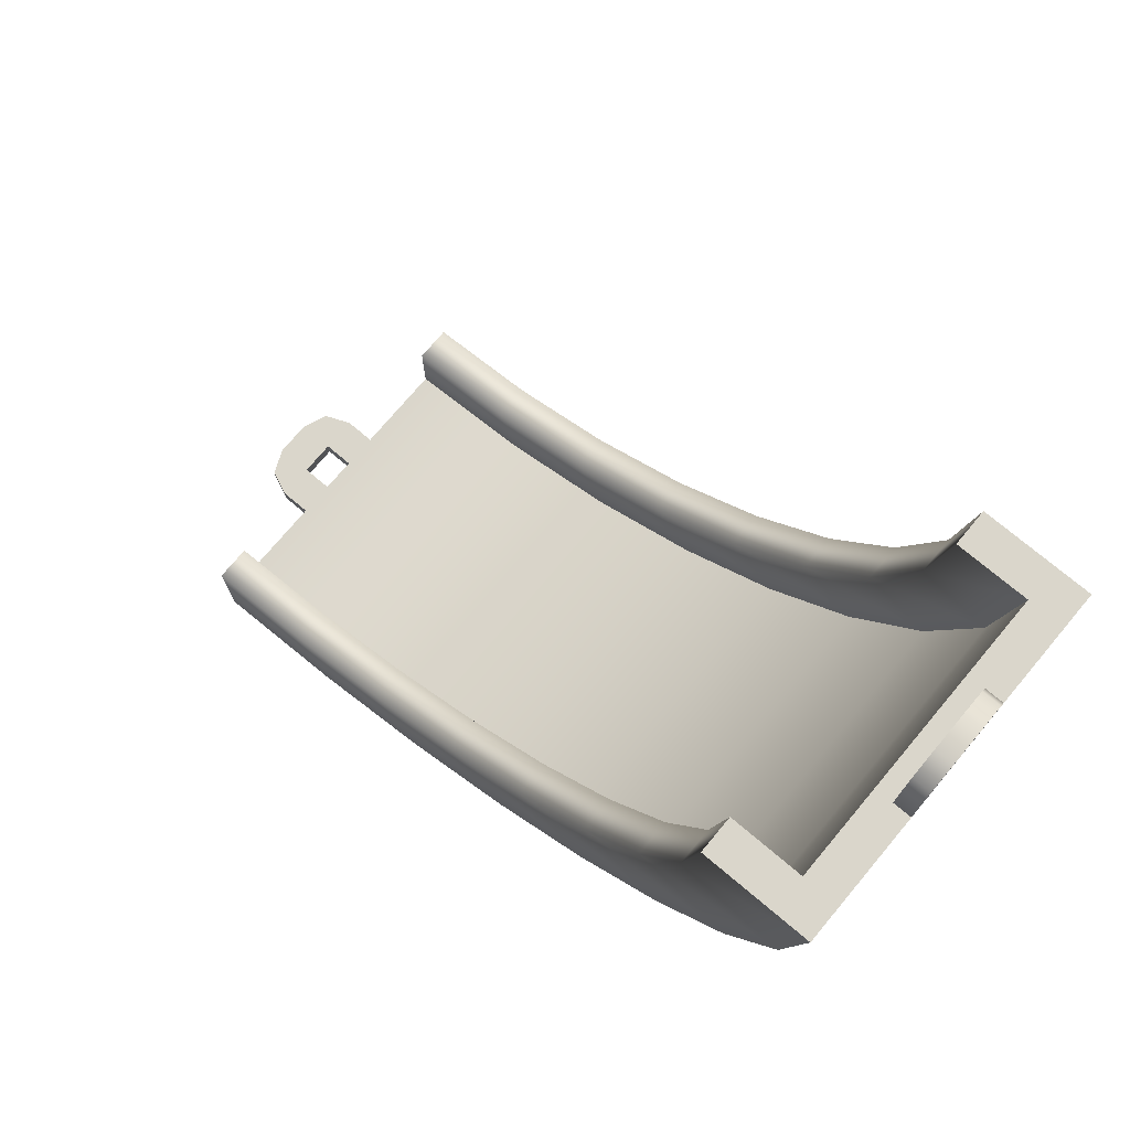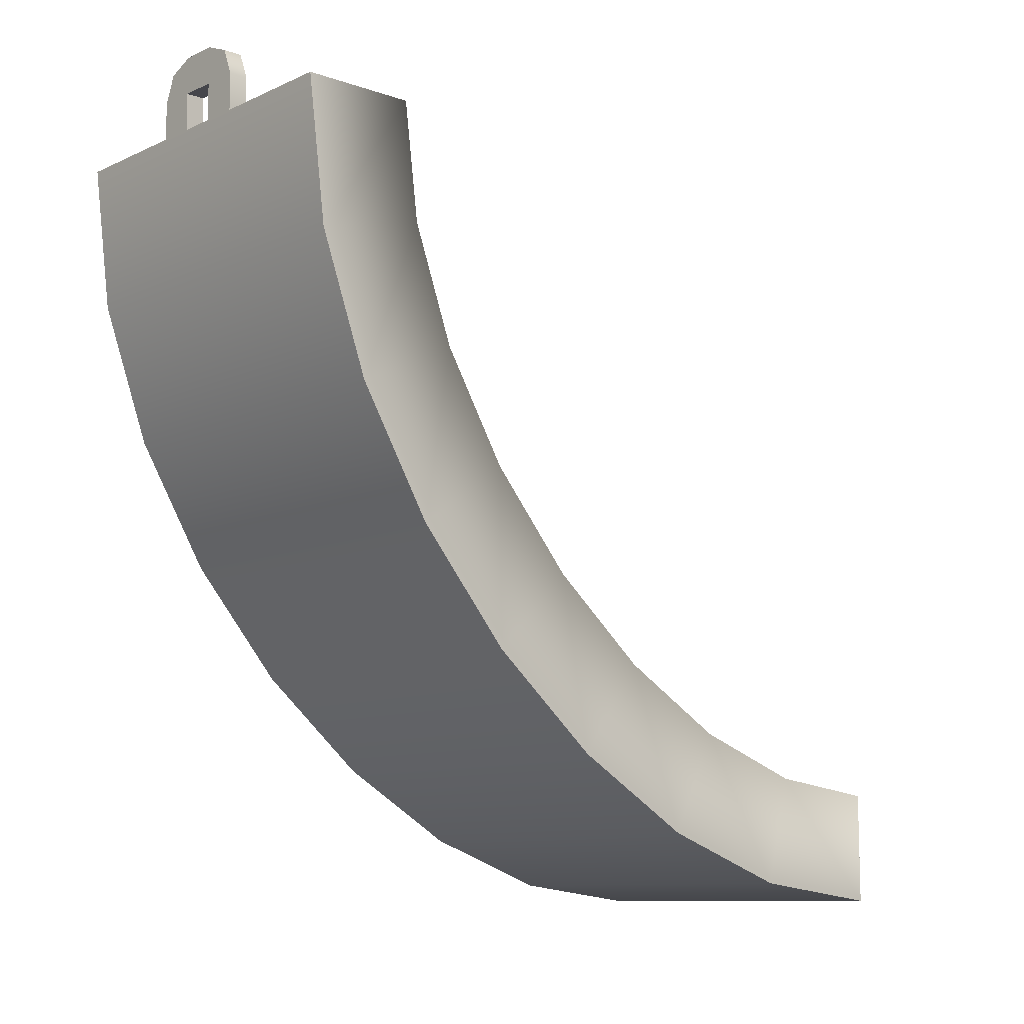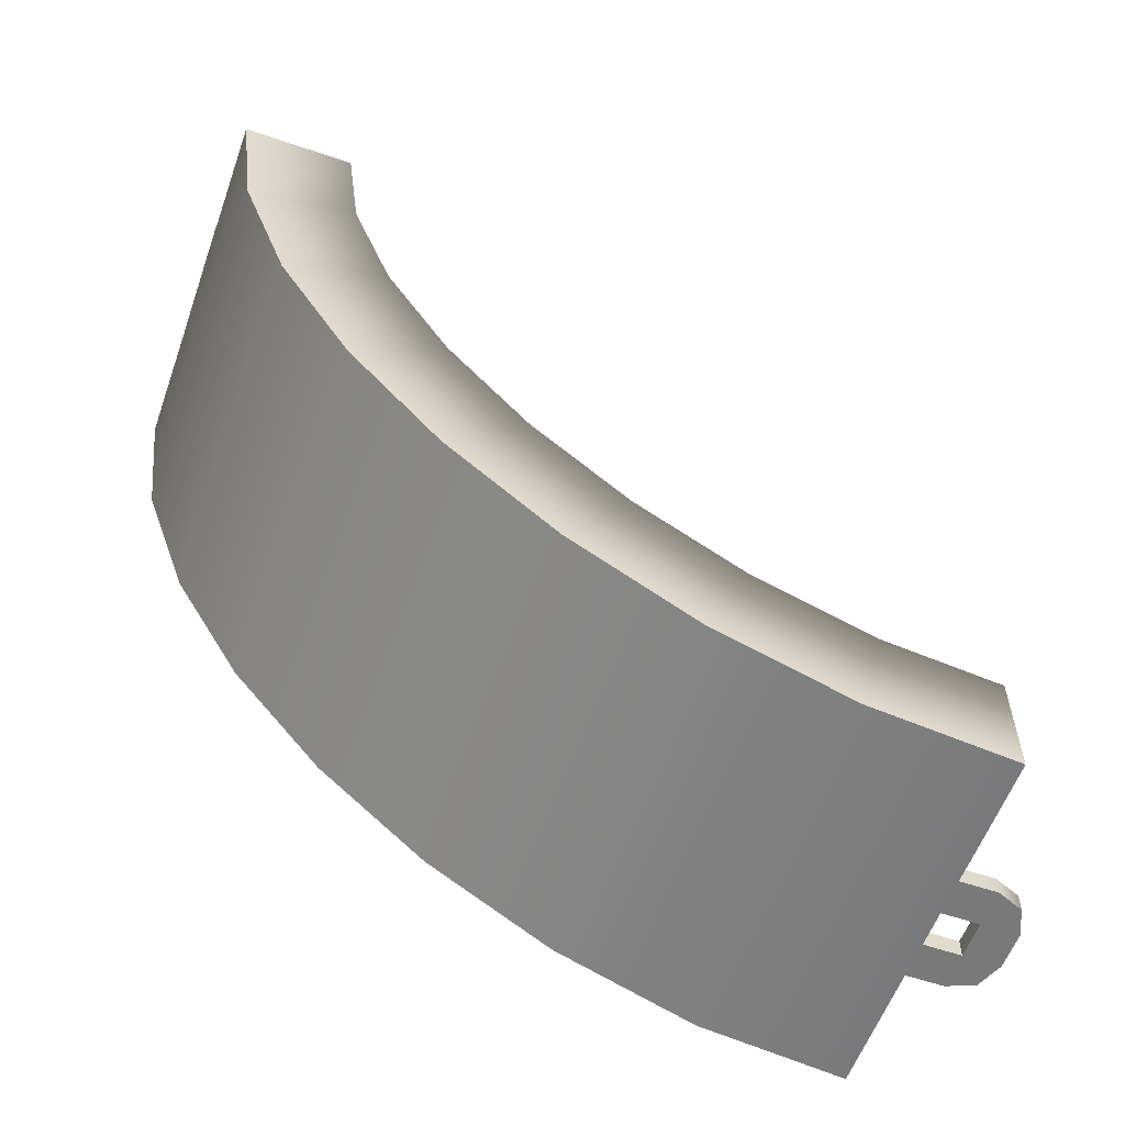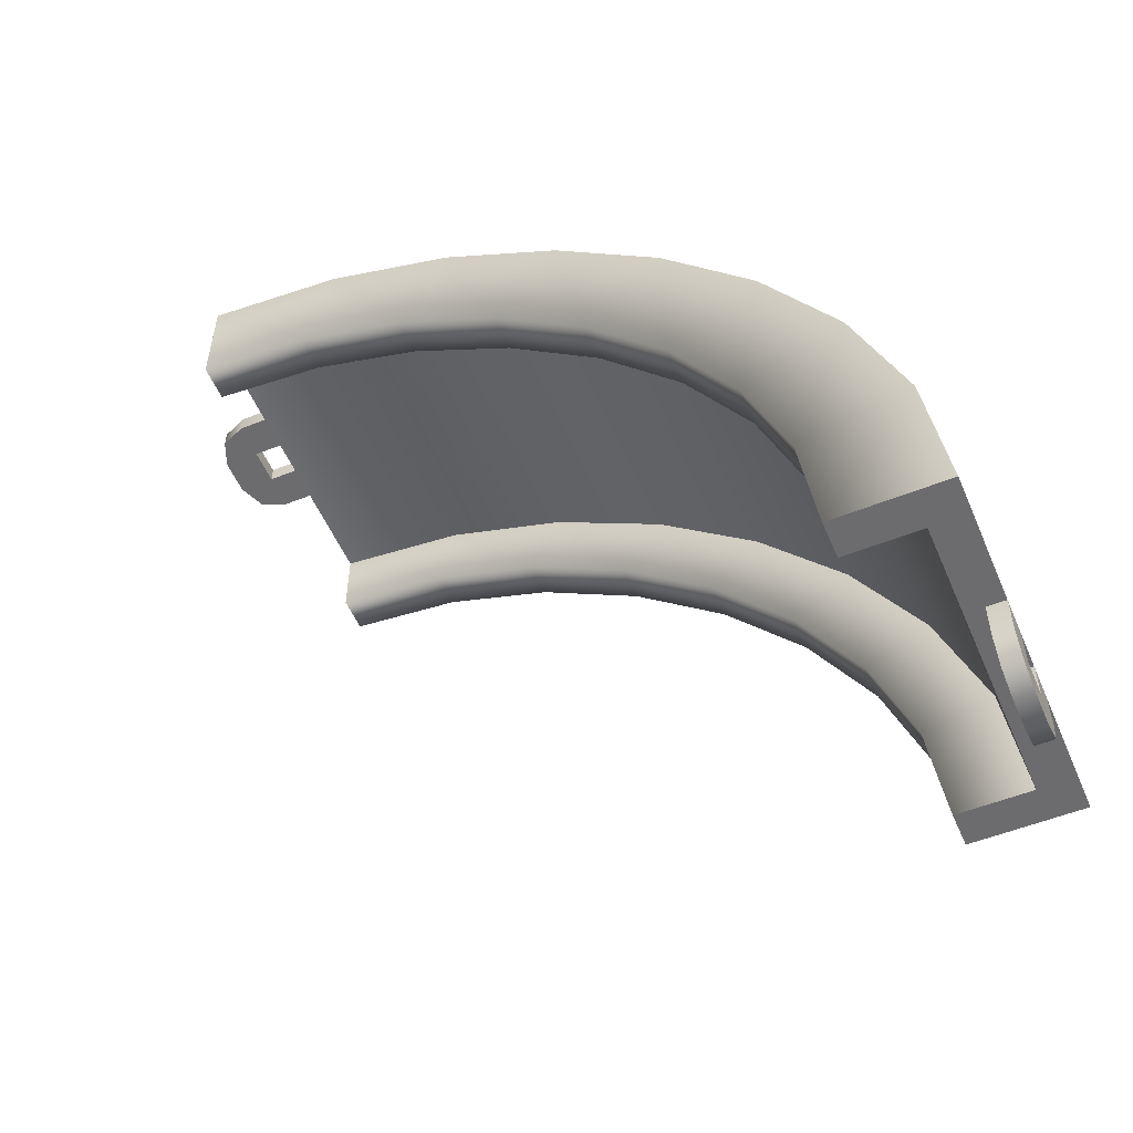
<metadata>
{"format":"obj","ext":"obj","renderer":"f3d","projection":"perspective","resolution":1024,"background":"white","views":[{"elev":74.1,"azim":-50.0,"up":"+Y"},{"elev":-10.1,"azim":48.6,"up":"+Y"},{"elev":-57.8,"azim":70.4,"up":"+Y"},{"elev":-53.8,"azim":-66.9,"up":"+Z"}]}
</metadata>
<code>
g track-road-narrow-straight-bend
v 0.5 0.1779 0.7472 1 1 1
v 0.5 0.04743 0.3833 1 1 1
v -0.5 0.1779 0.7472 1 1 1
v -0.5 0.04738 0.3833 1 1 1
v -0.5 0.3388 0.3121 1 1 1
v -0.5 0.4488 0.6184 1 1 1
v 0.4 0.1446 0.3596 1 1 1
v 0.4 0.3388 0.3121 1 1 1
v 0.4 0.2683 0.7042 1 1 1
v 0.4 0.4489 0.6184 1 1 1
v -0.4 0.3388 0.3121 1 1 1
v -0.4 0.4488 0.6184 1 1 1
v 0.5 0.3388 0.3121 1 1 1
v 0.5 0.4489 0.6184 1 1 1
v -0.4 0.1445 0.3596 1 1 1
v -0.4 0.2682 0.7043 1 1 1
v 0.5 0 3.099e-06 1 1 1
v -0.5 0 3.099e-06 1 1 1
v 0.4 0.1 2.861e-06 1 1 1
v 0.4 0.3 2.503e-06 1 1 1
v 0.5 0.3 2.503e-06 1 1 1
v -0.5 0.3 2.503e-06 1 1 1
v -0.4 0.3 2.503e-06 1 1 1
v -0.4 0.1 2.861e-06 1 1 1
v 0.2 0.2682 0.7042 1 1 1
v 0.2 0.1446 0.3596 1 1 1
v 0.3 0.2682 0.7042 1 1 1
v 0.3 0.1446 0.3596 1 1 1
v 0.2 0.1 2.861e-06 1 1 1
v 0.3 0.1 2.861e-06 1 1 1
v -0.2 0.1 2.861e-06 1 1 1
v -0.2 0.1445 0.3596 1 1 1
v -0.3 0.1 2.861e-06 1 1 1
v -0.3 0.1445 0.3596 1 1 1
v -0.2 0.2682 0.7043 1 1 1
v -0.3 0.2682 0.7043 1 1 1
v 0.5 0.6251 1.375 1 1 1
v 0.5 0.3748 1.08 1 1 1
v -0.5 0.6249 1.375 1 1 1
v -0.5 0.3747 1.08 1 1 1
v -0.5 0.6187 0.9056 1 1 1
v -0.5001 0.8371 1.163 1 1 1
v 0.4 0.4561 1.022 1 1 1
v 0.4 0.6188 0.9055 1 1 1
v 0.4 0.6958 1.304 1 1 1
v 0.3999 0.8372 1.163 1 1 1
v -0.4 0.6187 0.9056 1 1 1
v -0.4001 0.8371 1.163 1 1 1
v 0.5 0.6188 0.9055 1 1 1
v 0.4999 0.8372 1.163 1 1 1
v -0.4 0.456 1.022 1 1 1
v -0.4 0.6957 1.304 1 1 1
v 0.2 0.6957 1.304 1 1 1
v 0.2 0.4561 1.022 1 1 1
v 0.3 0.6957 1.304 1 1 1
v 0.3 0.4561 1.022 1 1 1
v -0.2 0.456 1.022 1 1 1
v -0.3 0.456 1.022 1 1 1
v -0.2 0.6957 1.304 1 1 1
v -0.3 0.6957 1.304 1 1 1
v 0.4 0.4561 1.022 1 1 1
v -0.4 0.456 1.022 1 1 1
v 0.5 1.253 1.822 1 1 1
v 0.5 0.92 1.625 1 1 1
v -0.5 1.253 1.822 1 1 1
v -0.5 0.9198 1.625 1 1 1
v -0.5001 1.094 1.381 1 1 1
v -0.5001 1.382 1.551 1 1 1
v 0.4 0.9781 1.544 1 1 1
v 0.3999 1.094 1.381 1 1 1
v 0.4 1.296 1.732 1 1 1
v 0.3999 1.382 1.551 1 1 1
v -0.4001 1.094 1.381 1 1 1
v -0.4001 1.382 1.551 1 1 1
v 0.4999 1.095 1.381 1 1 1
v 0.4999 1.382 1.551 1 1 1
v -0.4 0.978 1.544 1 1 1
v -0.4 1.296 1.732 1 1 1
v 0.2 1.296 1.732 1 1 1
v 0.2 0.9781 1.544 1 1 1
v 0.3 1.296 1.732 1 1 1
v 0.3 0.9781 1.544 1 1 1
v -0.2 0.978 1.544 1 1 1
v -0.3 0.978 1.544 1 1 1
v -0.2 1.296 1.732 1 1 1
v -0.3 1.296 1.732 1 1 1
v 0.5 2 2 1 1 1
v 0.5 1.617 1.952 1 1 1
v -0.5 2 2 1 1 1
v -0.5 1.617 1.953 1 1 1
v -0.5001 1.688 1.661 1 1 1
v -0.5 2 1.7 1 1 1
v 0.4 1.64 1.855 1 1 1
v 0.3999 1.688 1.661 1 1 1
v 0.4 2 1.9 1 1 1
v 0.4 2 1.7 1 1 1
v -0.4001 1.688 1.661 1 1 1
v -0.4 2 1.7 1 1 1
v 0.4999 1.688 1.661 1 1 1
v 0.5 2 1.7 1 1 1
v -0.4 1.64 1.856 1 1 1
v -0.4 2 1.9 1 1 1
v 0.2 2 1.9 1 1 1
v 0.2 1.64 1.855 1 1 1
v 0.3 2 1.9 1 1 1
v 0.3 1.64 1.855 1 1 1
v -0.2 1.64 1.856 1 1 1
v -0.3 1.64 1.856 1 1 1
v -0.2 2 1.9 1 1 1
v -0.3 2 1.9 1 1 1
v -0.5 0 0 1 1 1
v -0.4 0 7.219e-16 1 1 1
v -0.5 0.3 0 1 1 1
v -0.4 0.1 0 1 1 1
v -0.4 0.3 0 1 1 1
v 0.2 0 7.219e-16 1 1 1
v 0.3 0 7.219e-16 1 1 1
v 0.2 0.1 7.219e-16 1 1 1
v 0.3 0.1 7.219e-16 1 1 1
v -0.3 0 7.219e-16 1 1 1
v -0.2 0 7.219e-16 1 1 1
v -0.3 0.1 7.219e-16 1 1 1
v -0.2 0.1 7.219e-16 1 1 1
v 0.4 0 7.219e-16 1 1 1
v 0.5 0 0 1 1 1
v 0.4 0.1 0 1 1 1
v 0.5 0.3 0 1 1 1
v 0.4 0.3 0 1 1 1
v -0.1207 0 -0.1707 1 1 1
v -0.1207 0.05 -0.1707 1 1 1
v -0.15 0 -0.1 1 1 1
v -0.15 0.05 -0.1 1 1 1
v -0.05 0 -0.2 1 1 1
v -0.05 0.05 -0.2 1 1 1
v -0.05 0 7.219e-16 1 1 1
v -0.05 0 -0.1 1 1 1
v -0.15 0 1.083e-15 1 1 1
v 0.05 0 -0.2 1 1 1
v 0.05 0 -0.1 1 1 1
v 0.05 0 3.61e-16 1 1 1
v 0.1207 0 -0.1707 1 1 1
v 0.15 0 -0.1 1 1 1
v 0.15 0 0 1 1 1
v 0.1207 0.05 -0.1707 1 1 1
v 0.15 0.05 -0.1 1 1 1
v 0.05 0.05 -0.2 1 1 1
v 0.15 0.05 0 1 1 1
v -0.15 0.05 1.083e-15 1 1 1
v 0.05 0.05 -0.1 1 1 1
v 0.05 0.05 3.61e-16 1 1 1
v -0.05 0.05 -0.1 1 1 1
v -0.05 0.05 7.219e-16 1 1 1
v 0.3 0 3.61e-16 1 1 1
v 0.4 0 3.61e-16 1 1 1
v 0.3 0.1 3.61e-16 1 1 1
v 0.4 0.1 -3.61e-16 1 1 1
v -0.4 0 3.61e-16 1 1 1
v -0.3 0 3.61e-16 1 1 1
v -0.4 0.1 -3.61e-16 1 1 1
v -0.3 0.1 3.61e-16 1 1 1
v -0.2 0 3.61e-16 1 1 1
v 0.2 0 3.61e-16 1 1 1
v -0.2 0.1 3.61e-16 1 1 1
v 0.2 0.1 3.61e-16 1 1 1
v 0.5 2 2 1 1 1
v 0.4 2 2 1 1 1
v 0.5 2 1.7 1 1 1
v 0.4 2 1.9 1 1 1
v 0.4 2 1.7 1 1 1
v -0.4 2 2 1 1 1
v -0.5 2 2 1 1 1
v -0.4 2 1.9 1 1 1
v -0.5 2 1.7 1 1 1
v -0.4 2 1.7 1 1 1
v -0.2 2 2 1 1 1
v -0.3 2 2 1 1 1
v -0.2 2 1.9 1 1 1
v -0.3 2 1.9 1 1 1
v 0.3 2 2 1 1 1
v 0.2 2 2 1 1 1
v 0.3 2 1.9 1 1 1
v 0.2 2 1.9 1 1 1
v 0.1207 2.171 2 1 1 1
v 0.1207 2.171 1.95 1 1 1
v 0.15 2.1 2 1 1 1
v 0.15 2.1 1.95 1 1 1
v 0.05 2.2 2 1 1 1
v 0.05 2.2 1.95 1 1 1
v 0.05 2 2 1 1 1
v 0.05 2.1 2 1 1 1
v 0.15 2 2 1 1 1
v -0.05 2.2 2 1 1 1
v -0.05 2.1 2 1 1 1
v -0.05 2 2 1 1 1
v -0.1207 2.171 2 1 1 1
v -0.15 2.1 2 1 1 1
v -0.15 2 2 1 1 1
v -0.1207 2.171 1.95 1 1 1
v -0.15 2.1 1.95 1 1 1
v -0.05 2.2 1.95 1 1 1
v -0.15 2 1.95 1 1 1
v 0.15 2 1.95 1 1 1
v -0.05 2.1 1.95 1 1 1
v -0.05 2 1.95 1 1 1
v 0.05 2.1 1.95 1 1 1
v 0.05 2 1.95 1 1 1
f 3 2 1
f 2 3 4
f 3 5 4
f 5 3 6
f 9 8 7
f 8 9 10
f 5 12 11
f 12 5 6
f 8 14 13
f 14 8 10
f 12 15 11
f 15 12 16
f 14 2 13
f 2 14 1
f 4 17 2
f 17 4 18
f 7 20 19
f 20 7 8
f 13 20 8
f 20 13 21
f 13 17 21
f 17 13 2
f 4 22 18
f 22 4 5
f 11 22 5
f 22 11 23
f 11 24 23
f 24 11 15
f 27 26 25
f 26 27 28
f 28 29 26
f 29 28 30
f 33 32 31
f 32 33 34
f 34 35 32
f 35 34 36
f 25 32 35
f 32 25 26
f 26 31 32
f 31 26 29
f 30 7 19
f 7 30 28
f 28 9 7
f 9 28 27
f 36 15 16
f 15 36 34
f 34 24 15
f 24 34 33
f 39 38 37
f 38 39 40
f 39 41 40
f 41 39 42
f 45 44 43
f 44 45 46
f 41 48 47
f 48 41 42
f 44 50 49
f 50 44 46
f 48 51 47
f 51 48 52
f 50 38 49
f 38 50 37
f 40 1 38
f 1 40 3
f 43 10 9
f 10 43 44
f 49 10 44
f 10 49 14
f 49 1 14
f 1 49 38
f 40 6 3
f 6 40 41
f 47 6 41
f 6 47 12
f 47 16 12
f 16 47 51
f 55 54 53
f 54 55 56
f 56 25 54
f 25 56 27
f 36 57 35
f 57 36 58
f 58 59 57
f 59 58 60
f 53 57 59
f 57 53 54
f 54 35 57
f 35 54 25
f 27 61 9
f 61 27 56
f 56 45 61
f 45 56 55
f 60 62 52
f 62 60 58
f 58 16 62
f 16 58 36
f 65 64 63
f 64 65 66
f 65 67 66
f 67 65 68
f 71 70 69
f 70 71 72
f 67 74 73
f 74 67 68
f 70 76 75
f 76 70 72
f 74 77 73
f 77 74 78
f 76 64 75
f 64 76 63
f 66 37 64
f 37 66 39
f 69 46 45
f 46 69 70
f 75 46 70
f 46 75 50
f 75 37 50
f 37 75 64
f 66 42 39
f 42 66 67
f 73 42 67
f 42 73 48
f 73 52 48
f 52 73 77
f 81 80 79
f 80 81 82
f 82 53 80
f 53 82 55
f 60 83 59
f 83 60 84
f 84 85 83
f 85 84 86
f 79 83 85
f 83 79 80
f 80 59 83
f 59 80 53
f 55 69 45
f 69 55 82
f 82 71 69
f 71 82 81
f 86 77 78
f 77 86 84
f 84 52 77
f 52 84 60
f 89 88 87
f 88 89 90
f 89 91 90
f 91 89 92
f 95 94 93
f 94 95 96
f 91 98 97
f 98 91 92
f 94 100 99
f 100 94 96
f 98 101 97
f 101 98 102
f 100 88 99
f 88 100 87
f 90 63 88
f 63 90 65
f 93 72 71
f 72 93 94
f 99 72 94
f 72 99 76
f 99 63 76
f 63 99 88
f 90 68 65
f 68 90 91
f 97 68 91
f 68 97 74
f 97 78 74
f 78 97 101
f 105 104 103
f 104 105 106
f 106 79 104
f 79 106 81
f 86 107 85
f 107 86 108
f 108 109 107
f 109 108 110
f 103 107 109
f 107 103 104
f 104 85 107
f 85 104 79
f 81 93 71
f 93 81 106
f 106 95 93
f 95 106 105
f 110 101 102
f 101 110 108
f 108 78 101
f 78 108 86
f 113 112 111
f 112 113 114
f 114 113 115
f 118 117 116
f 117 118 119
f 122 121 120
f 121 122 123
f 126 125 124
f 125 126 127
f 127 126 128
f 131 130 129
f 130 131 132
f 130 133 129
f 133 130 134
f 137 136 135
f 136 137 133
f 133 137 129
f 129 137 131
f 138 136 133
f 138 139 136
f 138 140 139
f 141 140 138
f 142 140 141
f 140 142 143
f 145 141 144
f 141 145 142
f 146 141 138
f 141 146 144
f 147 142 145
f 142 147 143
f 137 132 131
f 132 137 148
f 134 138 133
f 138 134 146
f 140 149 139
f 149 140 150
f 149 136 139
f 136 149 151
f 152 136 151
f 136 152 135
f 148 130 132
f 152 130 148
f 151 130 152
f 151 134 130
f 149 134 151
f 134 149 146
f 150 146 149
f 150 144 146
f 147 144 150
f 144 147 145
f 155 154 153
f 154 155 156
f 159 158 157
f 158 159 160
f 163 162 161
f 162 163 164
f 167 166 165
f 166 167 168
f 168 167 169
f 172 171 170
f 171 172 173
f 173 172 174
f 177 176 175
f 176 177 178
f 181 180 179
f 180 181 182
f 185 184 183
f 184 185 186
f 184 187 183
f 187 184 188
f 191 190 189
f 190 191 187
f 187 191 183
f 183 191 185
f 192 190 187
f 192 193 190
f 192 194 193
f 195 194 192
f 196 194 195
f 194 196 197
f 199 195 198
f 195 199 196
f 200 195 192
f 195 200 198
f 201 196 199
f 196 201 197
f 191 186 185
f 186 191 202
f 188 192 187
f 192 188 200
f 194 203 193
f 203 194 204
f 203 190 193
f 190 203 205
f 206 190 205
f 190 206 189
f 202 184 186
f 206 184 202
f 205 184 206
f 205 188 184
f 203 188 205
f 188 203 200
f 204 200 203
f 204 198 200
f 201 198 204
f 198 201 199
f 168 179 166
f 179 168 181
f 178 170 176
f 170 178 172
f 182 175 180
f 175 182 177
g track-road-narrow-straight-bend
f 3 2 1
f 2 3 4
f 3 5 4
f 5 3 6
f 9 8 7
f 8 9 10
f 5 12 11
f 12 5 6
f 8 14 13
f 14 8 10
f 12 15 11
f 15 12 16
f 14 2 13
f 2 14 1
f 4 17 2
f 17 4 18
f 7 20 19
f 20 7 8
f 13 20 8
f 20 13 21
f 13 17 21
f 17 13 2
f 4 22 18
f 22 4 5
f 11 22 5
f 22 11 23
f 11 24 23
f 24 11 15
f 27 26 25
f 26 27 28
f 28 29 26
f 29 28 30
f 33 32 31
f 32 33 34
f 34 35 32
f 35 34 36
f 25 32 35
f 32 25 26
f 26 31 32
f 31 26 29
f 30 7 19
f 7 30 28
f 28 9 7
f 9 28 27
f 36 15 16
f 15 36 34
f 34 24 15
f 24 34 33
f 39 38 37
f 38 39 40
f 39 41 40
f 41 39 42
f 45 44 43
f 44 45 46
f 41 48 47
f 48 41 42
f 44 50 49
f 50 44 46
f 48 51 47
f 51 48 52
f 50 38 49
f 38 50 37
f 40 1 38
f 1 40 3
f 43 10 9
f 10 43 44
f 49 10 44
f 10 49 14
f 49 1 14
f 1 49 38
f 40 6 3
f 6 40 41
f 47 6 41
f 6 47 12
f 47 16 12
f 16 47 51
f 55 54 53
f 54 55 56
f 56 25 54
f 25 56 27
f 36 57 35
f 57 36 58
f 58 59 57
f 59 58 60
f 53 57 59
f 57 53 54
f 54 35 57
f 35 54 25
f 27 61 9
f 61 27 56
f 56 45 61
f 45 56 55
f 60 62 52
f 62 60 58
f 58 16 62
f 16 58 36
f 65 64 63
f 64 65 66
f 65 67 66
f 67 65 68
f 71 70 69
f 70 71 72
f 67 74 73
f 74 67 68
f 70 76 75
f 76 70 72
f 74 77 73
f 77 74 78
f 76 64 75
f 64 76 63
f 66 37 64
f 37 66 39
f 69 46 45
f 46 69 70
f 75 46 70
f 46 75 50
f 75 37 50
f 37 75 64
f 66 42 39
f 42 66 67
f 73 42 67
f 42 73 48
f 73 52 48
f 52 73 77
f 81 80 79
f 80 81 82
f 82 53 80
f 53 82 55
f 60 83 59
f 83 60 84
f 84 85 83
f 85 84 86
f 79 83 85
f 83 79 80
f 80 59 83
f 59 80 53
f 55 69 45
f 69 55 82
f 82 71 69
f 71 82 81
f 86 77 78
f 77 86 84
f 84 52 77
f 52 84 60
f 89 88 87
f 88 89 90
f 89 91 90
f 91 89 92
f 95 94 93
f 94 95 96
f 91 98 97
f 98 91 92
f 94 100 99
f 100 94 96
f 98 101 97
f 101 98 102
f 100 88 99
f 88 100 87
f 90 63 88
f 63 90 65
f 93 72 71
f 72 93 94
f 99 72 94
f 72 99 76
f 99 63 76
f 63 99 88
f 90 68 65
f 68 90 91
f 97 68 91
f 68 97 74
f 97 78 74
f 78 97 101
f 105 104 103
f 104 105 106
f 106 79 104
f 79 106 81
f 86 107 85
f 107 86 108
f 108 109 107
f 109 108 110
f 103 107 109
f 107 103 104
f 104 85 107
f 85 104 79
f 81 93 71
f 93 81 106
f 106 95 93
f 95 106 105
f 110 101 102
f 101 110 108
f 108 78 101
f 78 108 86
f 113 112 111
f 112 113 114
f 114 113 115
f 118 117 116
f 117 118 119
f 122 121 120
f 121 122 123
f 126 125 124
f 125 126 127
f 127 126 128
f 131 130 129
f 130 131 132
f 130 133 129
f 133 130 134
f 137 136 135
f 136 137 133
f 133 137 129
f 129 137 131
f 138 136 133
f 138 139 136
f 138 140 139
f 141 140 138
f 142 140 141
f 140 142 143
f 145 141 144
f 141 145 142
f 146 141 138
f 141 146 144
f 147 142 145
f 142 147 143
f 137 132 131
f 132 137 148
f 134 138 133
f 138 134 146
f 140 149 139
f 149 140 150
f 149 136 139
f 136 149 151
f 152 136 151
f 136 152 135
f 148 130 132
f 152 130 148
f 151 130 152
f 151 134 130
f 149 134 151
f 134 149 146
f 150 146 149
f 150 144 146
f 147 144 150
f 144 147 145
f 155 154 153
f 154 155 156
f 159 158 157
f 158 159 160
f 163 162 161
f 162 163 164
f 167 166 165
f 166 167 168
f 168 167 169
f 172 171 170
f 171 172 173
f 173 172 174
f 177 176 175
f 176 177 178
f 181 180 179
f 180 181 182
f 185 184 183
f 184 185 186
f 184 187 183
f 187 184 188
f 191 190 189
f 190 191 187
f 187 191 183
f 183 191 185
f 192 190 187
f 192 193 190
f 192 194 193
f 195 194 192
f 196 194 195
f 194 196 197
f 199 195 198
f 195 199 196
f 200 195 192
f 195 200 198
f 201 196 199
f 196 201 197
f 191 186 185
f 186 191 202
f 188 192 187
f 192 188 200
f 194 203 193
f 203 194 204
f 203 190 193
f 190 203 205
f 206 190 205
f 190 206 189
f 202 184 186
f 206 184 202
f 205 184 206
f 205 188 184
f 203 188 205
f 188 203 200
f 204 200 203
f 204 198 200
f 201 198 204
f 198 201 199
f 168 179 166
f 179 168 181
f 178 170 176
f 170 178 172
f 182 175 180
f 175 182 177

</code>
